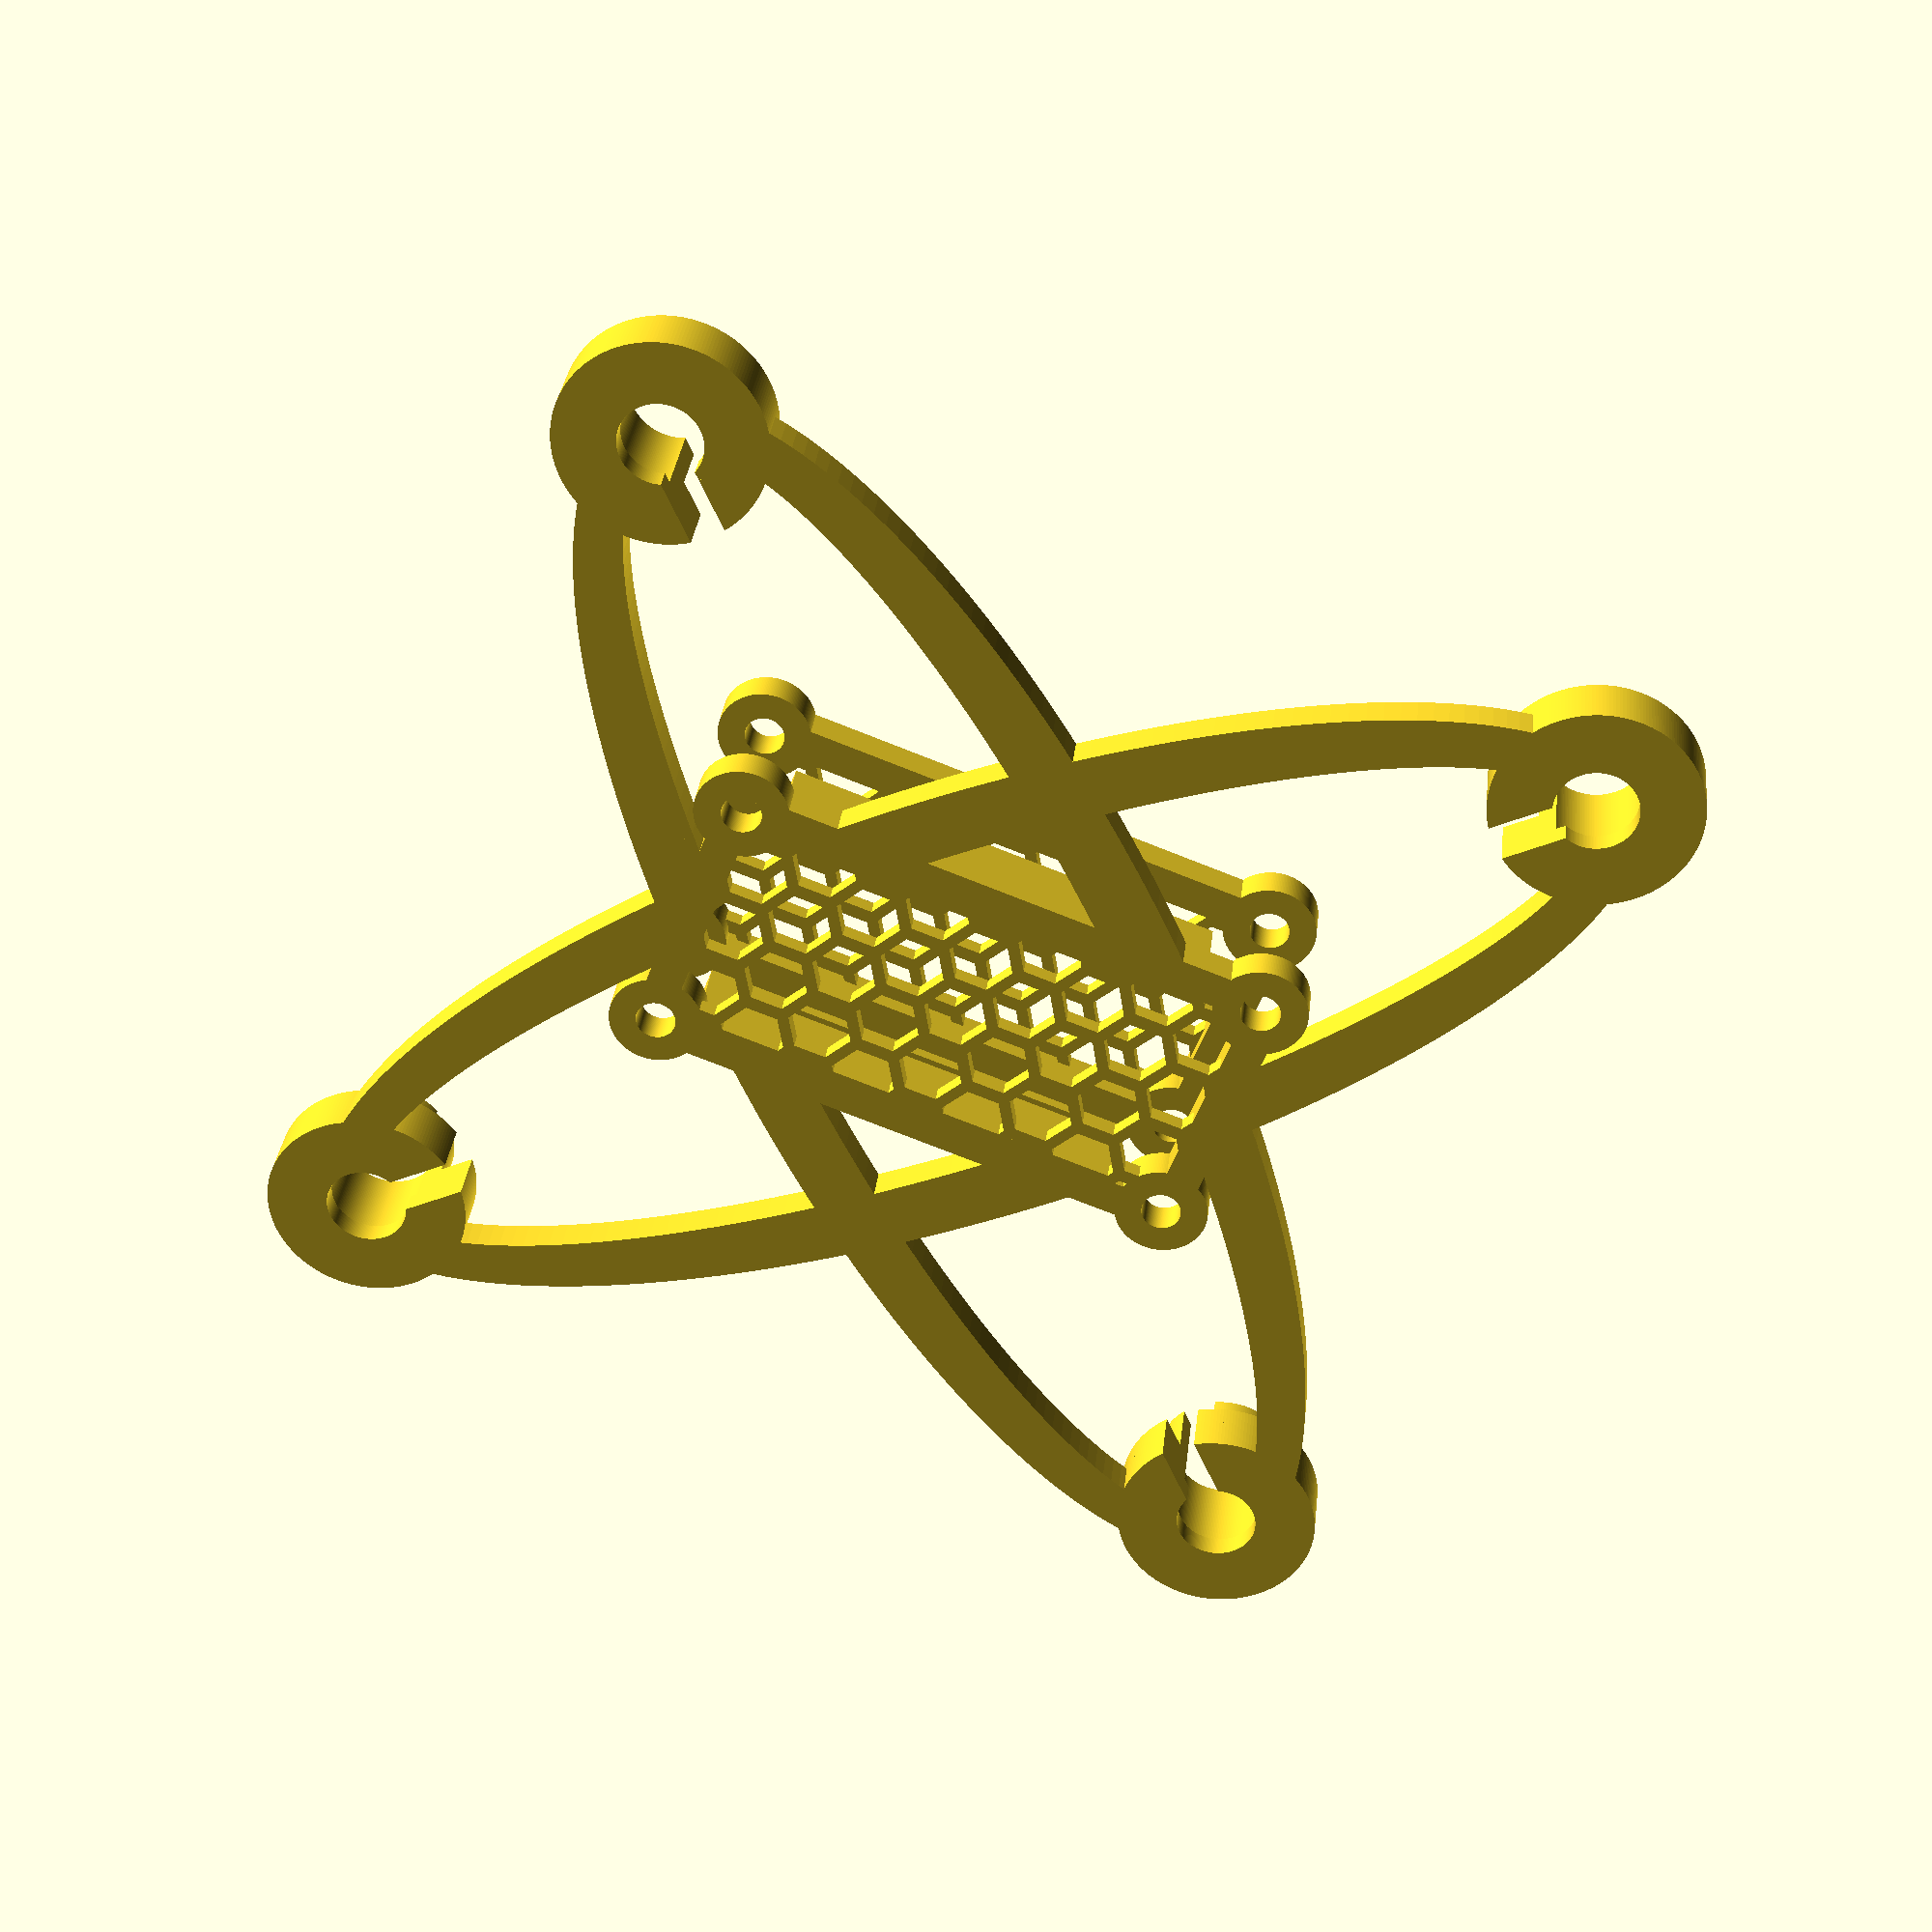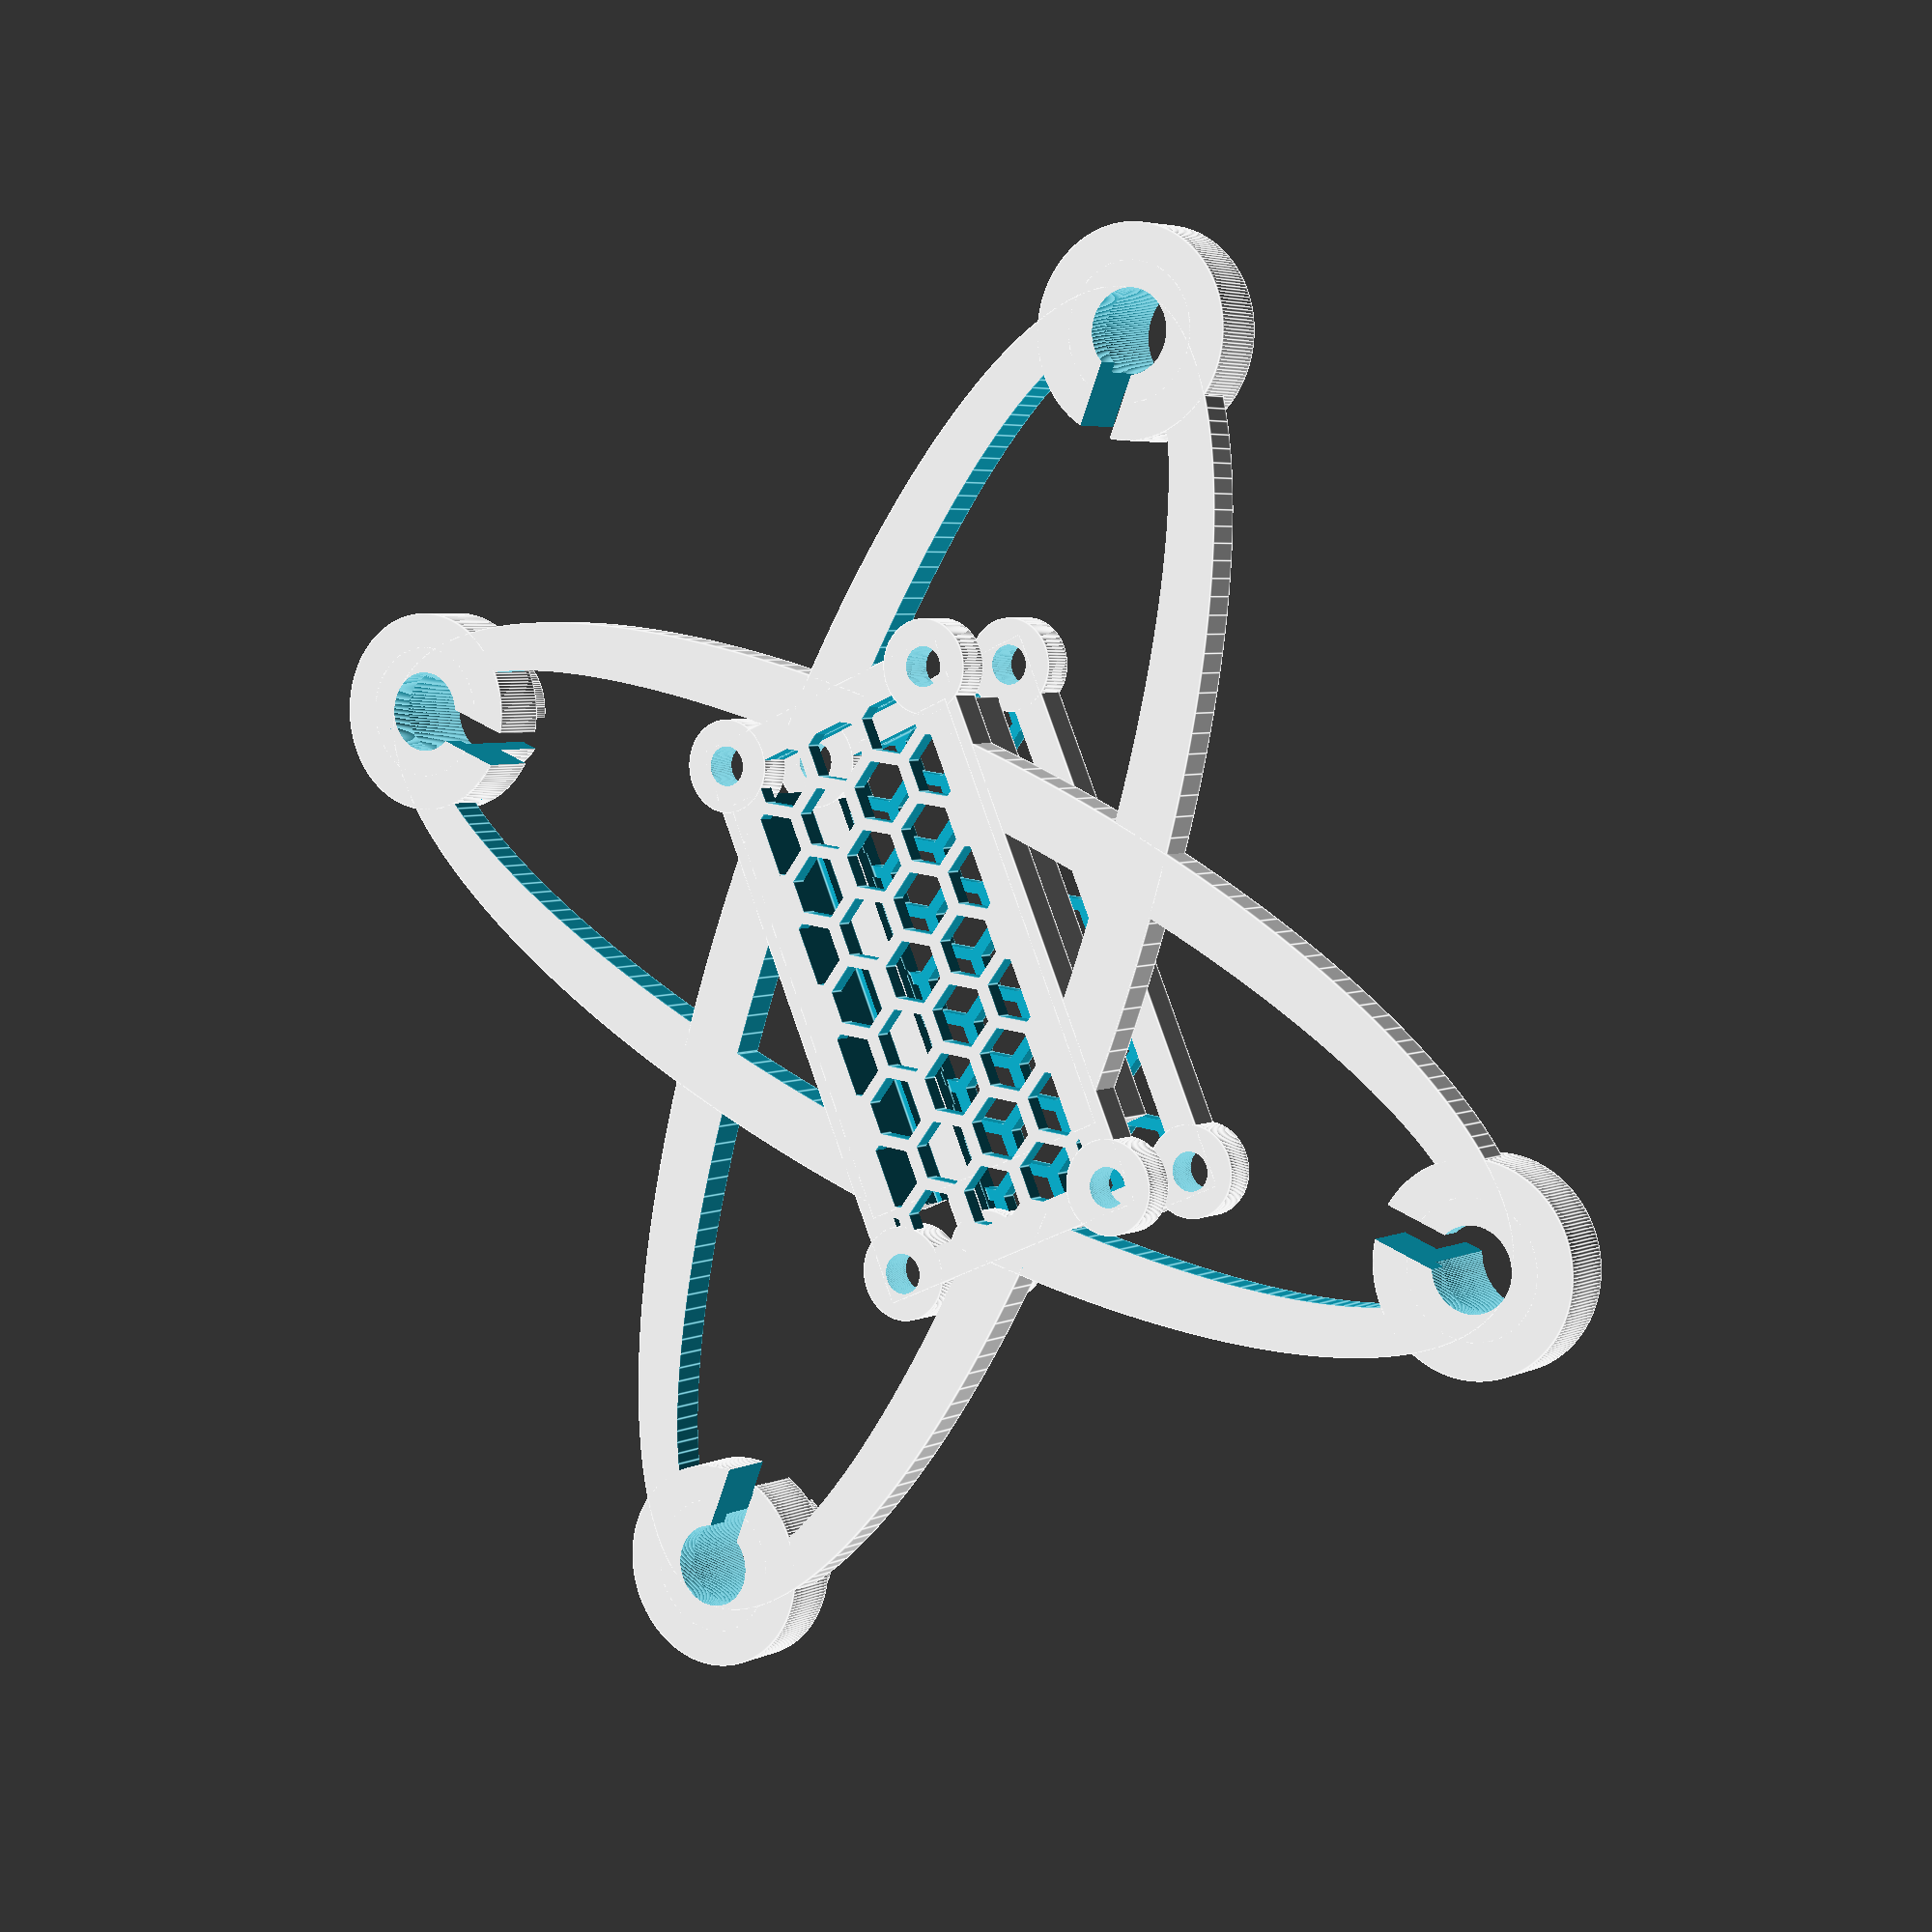
<openscad>
//=====================================//
// freeMAV_-_base_frame.scad           //
//=====================================//
// Designed by Kyle Seigler and        //
// released under the MIT license,     //
// available at:                       //
// https://opensource.org/licenses/MIT //
//=====================================//

/*The MIT License (MIT)

Copyright (c) 2016 Kyle Seigler

Permission is hereby granted, free of charge, to any person obtaining a copy of this software and associated documentation files (the "Software"), to deal in the Software without restriction, including without limitation the rights to use, copy, modify, merge, publish, distribute, sublicense, and/or sell copies of the Software, and to permit persons to whom the Software is furnished to do so, subject to the following conditions:

The above copyright notice and this permission notice shall be included in all copies or substantial portions of the Software.

THE SOFTWARE IS PROVIDED "AS IS", WITHOUT WARRANTY OF ANY KIND, EXPRESS OR IMPLIED, INCLUDING BUT NOT LIMITED TO THE WARRANTIES OF MERCHANTABILITY, FITNESS FOR A PARTICULAR PURPOSE AND NONINFRINGEMENT. IN NO EVENT SHALL THE AUTHORS OR COPYRIGHT HOLDERS BE LIABLE FOR ANY CLAIM, DAMAGES OR OTHER LIABILITY, WHETHER IN AN ACTION OF CONTRACT, TORT OR OTHERWISE, ARISING FROM, OUT OF OR IN CONNECTION WITH THE SOFTWARE OR THE USE OR OTHER DEALINGS IN THE SOFTWARE.
*/

// Global settings
$fn=200; // 200 default (smoother curves)

// Dimensional settings (all measurements in mm)
// WARNING: Some of these scale, some don't (this is a WIP).
// Default values in comments--these should work properly.
motorDiameter=8.5;                  // 7.5 default
motorSpacingX=80;                   // 80 default
motorSpacingY=80;                   // 80 default
electricsCarrierLength=50;          // 50 default
electricsCarrierWidth=26;         // 34.5 default
electricsCarrierThickness=3;        // 3 default

// Which paradigm to generate and with/without upper panel
toBeGenerated="quad";               // quad default
loadElectricsCarrierUpper="true";  // false default

if(toBeGenerated=="quad"){
  motorHousingsQuad();
  motorArmsQuad();
  electricsCarrierBase();
  microSciskyCarrier();
}
if(toBeGenerated=="tri"){
  motorHousingsTri();
  motorArmsTri();
  electricsCarrierBase();
}
if(loadElectricsCarrierUpper=="true"){
  electricsCarrierUpper();
}

module microSciskyCarrier(){ // Micro Scisky dimensions (x,y,z): (33.5,20,6)
  translate([39,40,6.5]){
    difference(){
      translate([0,0,-2.5]){
        cube(center=true,[37.5,24,8]);
      }
      union(){
        translate([2,0,-.5]){
          cube(center=true,[35.6,20,2]);
        }
        translate([0,0,-2.5]){
          cube(center=true,[37.7,19,8.2]);
        }
      }
    }
  }
}
module naze32Carrier(){
  for(x=[(motorSpacingX/2)-15.25,(motorSpacingX/2)+15.25]){
    for(y=[(motorSpacingY/2)-15.25,(motorSpacingY/2)+15.25]){
      difference(){
        translate([x,y,0]){
          cylinder(h=3,r=4);
        }
        translate([x,y,-0.1]){
          cylinder(h=3.2,r=1.7);
        }
      }
    }
  }
}
module motorArmsTri(){
  difference(){
    union(){
      // front arms
      difference(){
        translate([28,motorSpacingY/2,1.5]){
          for(r=[180-54.5,180+54.5]){
            rotate([0,0,r]){
              cube(center=true,[92,4,3]);
            }
          }
        }

        translate([30,0,electricsCarrierThickness/2-2]){
          cube([32,100,electricsCarrierThickness+4.1]);
        }
      }
      // rear arm
      translate([75,motorSpacingX/2,1.5]){
        cube(center=true,[40,4,3]);
      }
      // reinforcing circles
      scale([1.1,1,1]){
        difference(){
          translate([35,40,0]){
            cylinder(h=3,r=35);
          }
          translate([35,40,-0.1]){
            cylinder(h=3.2,r=32.5);
          }
        }
      }
    }
    // remove honeycomb inset excess of arms
    union(){
      // honeycomb inset
      translate([motorSpacingX/2,motorSpacingY/2,electricsCarrierThickness/2-2]){
        cube(center=true,[electricsCarrierLength-4,electricsCarrierWidth-4,electricsCarrierThickness+4.1]);
      }
      for(x=[(.5*motorSpacingX)-(electricsCarrierLength/2)+2,(.5*motorSpacingX)+(electricsCarrierLength/2)-2]){
        for(y=[(.5*motorSpacingY)-(electricsCarrierWidth/2)+2,(.5*motorSpacingY)+(electricsCarrierWidth/2)-2]){
          translate([x,y,-0.1]){
            cylinder(h=3.2,r=1.7);
          }
        }
      }
    }
  }
}
module motorArmsQuad(){
  difference(){
    union(){
      translate([40,40,0]){
        for(r=[45,135]){
          rotate([0,0,r]){
            scale([3,1,1]){
              difference(){
                translate([0,0,0]){
                  cylinder(h=3,r=20);
                }
                scale([1.1,.85,1]){
                  translate([0,0,-0.1]){
                    cylinder(h=3.2,r=17);
                  }
                }
              }
            }
          }
        }
      }
    }
    union(){
      // honeycomb inset
      translate([motorSpacingX/2,motorSpacingY/2,electricsCarrierThickness/2-2]){
        cube(center=true,[electricsCarrierLength-4,electricsCarrierWidth-4,electricsCarrierThickness+4.1]);
      }
      for(x=[(.5*motorSpacingX)-(electricsCarrierLength/2)+2,(.5*motorSpacingX)+(electricsCarrierLength/2)-2]){
        for(y=[(.5*motorSpacingY)-(electricsCarrierWidth/2)+2,(.5*motorSpacingY)+(electricsCarrierWidth/2)-2]){
          translate([x,y,-0.1]){
            cylinder(h=3.2,r=1.7);
          }
        }
      }
      // motor openings
      for(x=[0,motorSpacingX]){
        for(y=[0,motorSpacingY]){
          translate([x,y,-0.1]){
            cylinder(h=20.2,r=(motorDiameter/2));
          }
        }
      }
    }
  }
}
module motorArmsQuadOriginal(){
  difference(){
    union(){
      difference(){
        union(){
        // front arms
        translate([28,motorSpacingY/2,1.5]){
            for(r=[180-54.5,180+54.5]){
              rotate([0,0,r]){
                cube(center=true,[92,4,3]);
              }
            }
          }
          // rear arms
          translate([52,motorSpacingY/2,1.5]){
            for(r=[180-54.5,180+54.5]){
              rotate([0,0,r]){
                cube(center=true,[92,4,3]);
              }
            }
          }
        }
        translate([20,0,electricsCarrierThickness/2-2]){
          cube([40,100,electricsCarrierThickness+4.1]);
        }
        for(x=[0,80]){
          for(y=[0,80]){
            translate([x,y,-0.2]){
              cylinder(h=20.3,r=(motorDiameter/2));
            }
          }
        }
      }
      // reinforcing circles
      scale([1,1,1]){
        difference(){
          translate([40,40,0]){
            cylinder(h=3,r=35);
          }
          translate([40,40,-0.1]){
            cylinder(h=3.2,r=32.5);
          }
        }
      }
    }
    // remove honeycomb inset excess of arms
    union(){
      // honeycomb inset
      translate([motorSpacingX/2,motorSpacingY/2,electricsCarrierThickness/2-2]){
        cube(center=true,[electricsCarrierLength-4,electricsCarrierWidth-4,electricsCarrierThickness+4.1]);
      }
      for(x=[(.5*motorSpacingX)-(electricsCarrierLength/2)+2,(.5*motorSpacingX)+(electricsCarrierLength/2)-2]){
        for(y=[(.5*motorSpacingY)-(electricsCarrierWidth/2)+2,(.5*motorSpacingY)+(electricsCarrierWidth/2)-2]){
          translate([x,y,-0.1]){
            cylinder(h=3.2,r=1.7);
          }
        }
      }
    }
  }
}
module electricsCarrierBase(){
  union(){
    difference(){
      translate([motorSpacingX/2,motorSpacingY/2,electricsCarrierThickness/2]){
        cube(center=true,[electricsCarrierLength,electricsCarrierWidth,electricsCarrierThickness]);
      }
      translate([motorSpacingX/2,motorSpacingY/2,electricsCarrierThickness/2+2.5]){
        cube(center=true,[electricsCarrierLength-6,electricsCarrierWidth-6,electricsCarrierThickness+2]);
      }
      difference(){
        // honeycomb mesh
        translate([motorSpacingX/2,motorSpacingY/2,0]){
          union(){
            translate([0,0,0]){
              for(x=[-60,-50,-40,-30,-20,-10,0,10,20,30,40,50,60]){
                for(y=[-48,-42,-36,-30,-24,-18,-12,-6,0,6,12,18,24,30,36,42,48]){
                  translate([x,y,-0.1]){
                    cylinder($fn=6,h=electricsCarrierThickness+0.2,r=2.8);
                  }
                }
              }
            }
            translate([5,3,0]){
              for(x=[-60,-50,-40,-30,-20,-10,0,10,20,30,40,50,60]){
                for(y=[-48,-42,-36,-30,-24,-18,-12,-6,0,6,12,18,24,30,36,42,48]){
                  translate([x,y,-0.1]){
                    cylinder($fn=6,h=electricsCarrierThickness+0.2,r=2.8);
                  }
                }
              }
            }
          }
        }
        difference(){
          translate([motorSpacingX/2,motorSpacingY/2,electricsCarrierThickness/2]){
            cube(center=true,[electricsCarrierLength,electricsCarrierWidth,electricsCarrierThickness]);
          }
          translate([motorSpacingX/2,motorSpacingY/2,electricsCarrierThickness/2-2]){
            cube(center=true,[electricsCarrierLength-6,electricsCarrierWidth-6,electricsCarrierThickness+2]);
          }
        }
      }
      for(x=[(.5*motorSpacingX)-(electricsCarrierLength/2)+2,(.5*motorSpacingX)+(electricsCarrierLength/2)-2]){
        for(y=[(.5*motorSpacingY)-(electricsCarrierWidth/2)+2,(.5*motorSpacingY)+(electricsCarrierWidth/2)-2]){
          translate([x,y,-0.1]){
            cylinder(h=8.2,r=1.7);
          }
        }
      }
    }
  }
  // posts and holes for M3 fasteners to connect lower base frame to upper frame cover
  difference(){
    for(x=[(.5*motorSpacingX)-(electricsCarrierLength/2)+2,(.5*motorSpacingX)+(electricsCarrierLength/2)-2]){
      for(y=[(.5*motorSpacingY)-(electricsCarrierWidth/2)+2,(.5*motorSpacingY)+(electricsCarrierWidth/2)-2]){
        translate([x,y,0]){
          cylinder(h=3,r=4);
        }
      }
    }
    for(x=[(.5*motorSpacingX)-(electricsCarrierLength/2)+2,(.5*motorSpacingX)+(electricsCarrierLength/2)-2]){
      for(y=[(.5*motorSpacingY)-(electricsCarrierWidth/2)+2,(.5*motorSpacingY)+(electricsCarrierWidth/2)-2]){
        translate([x,y,-0.1]){
          cylinder(h=3.2,r=1.7);
        }
      }
    }

  }

}
module electricsCarrierUpper(){
  translate([0,motorSpacingX,16.1]){
    rotate([180,0,0]){
      electricsCarrierBase();
    }
  }
}
module motorHousingsTri(){
  difference(){
    for(x=[0]){
      for(y=[0,motorSpacingY]){
        difference(){
          union(){
            translate([x,y,0]){
              cylinder(h=20.1,r=(motorDiameter/2+1.5));
            }
            translate([motorSpacingY*1.25,motorSpacingY/2,0]){
              cylinder(h=20.1,r=(motorDiameter/2+1.5));
            }
          }
          union(){
            translate([x,y,-0.1]){
              cylinder(h=20.3,r=(motorDiameter/2));
            }
            translate([motorSpacingY*1.25,motorSpacingY/2,-0.1]){
              cylinder(h=20.3,r=(motorDiameter/2));
            }
          }
        }
      }
    }
    difference(){
      translate([motorSpacingX/2,motorSpacingY/2,0]){
        for(r=[0,45,135]){
          rotate([0,0,r]){
            cube(center=true,[160,3,50]);
          }
        }
      }
      translate([0,0,-0.2]){
        cube([motorSpacingX*1.25,motorSpacingY,20.3]);
      }
    }
  }
}
module motorHousingsQuad(){
  difference(){
    for(x=[0,motorSpacingX]){
      for(y=[0,motorSpacingY]){
        difference(){
          union(){
            translate([x,y,0]){
              cylinder(h=10,r=(motorDiameter/2+1.5));
            }
            translate([x,y,0]){
              cylinder(h=5,r=(motorDiameter/2+4.5));
            }
          }
          union(){
            translate([x,y,2]){
              cylinder(h=20.2,r=(motorDiameter/2));
            }
            translate([x,y,-0.1]){
              cylinder(h=20.2,r=(motorDiameter/2)-.75);
            }
          }
        }
      }
    }
    translate([motorSpacingX/2,motorSpacingY/2,0]){
      for(r=[45,135]){
        rotate([0,0,r]){
          cube(center=true,[115,3,50]);
        }
      }
    }
  }
}

</openscad>
<views>
elev=147.9 azim=339.2 roll=353.7 proj=p view=solid
elev=355.6 azim=113.2 roll=213.5 proj=p view=edges
</views>
